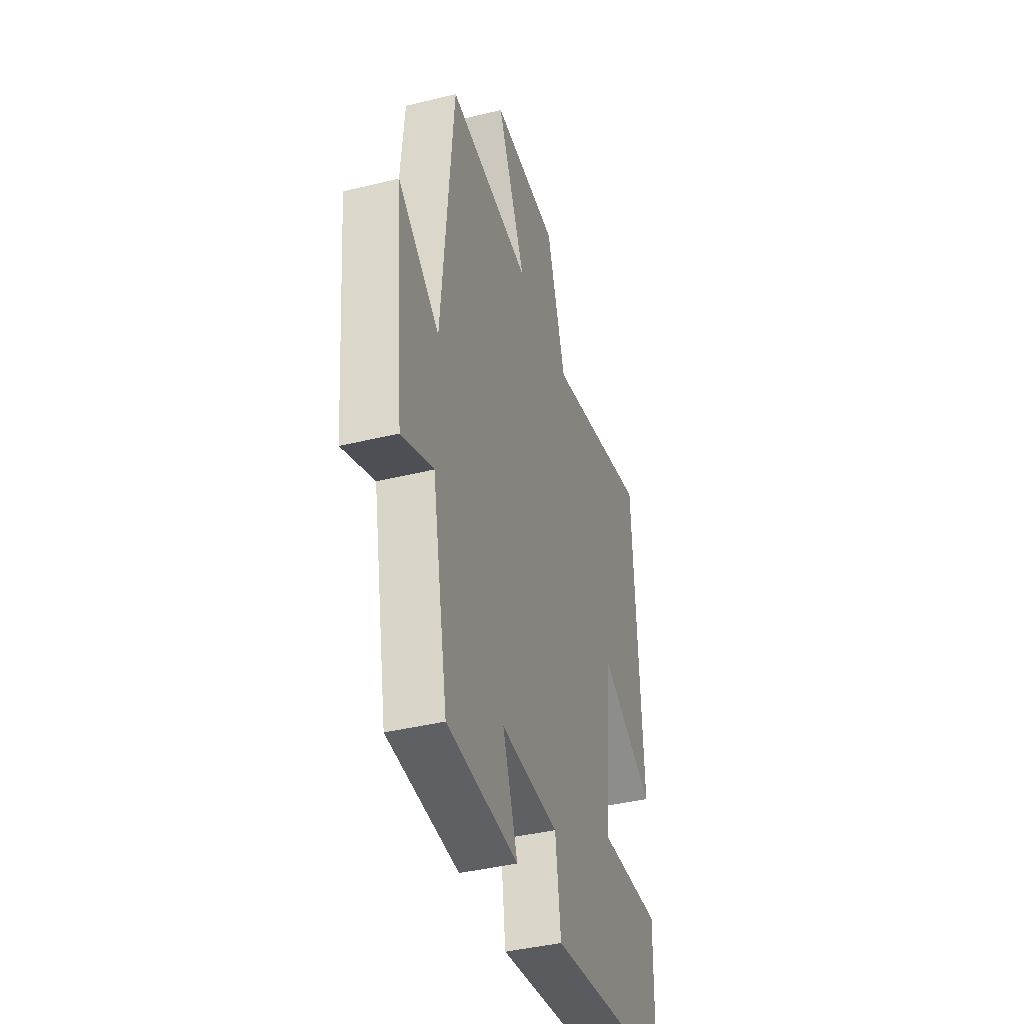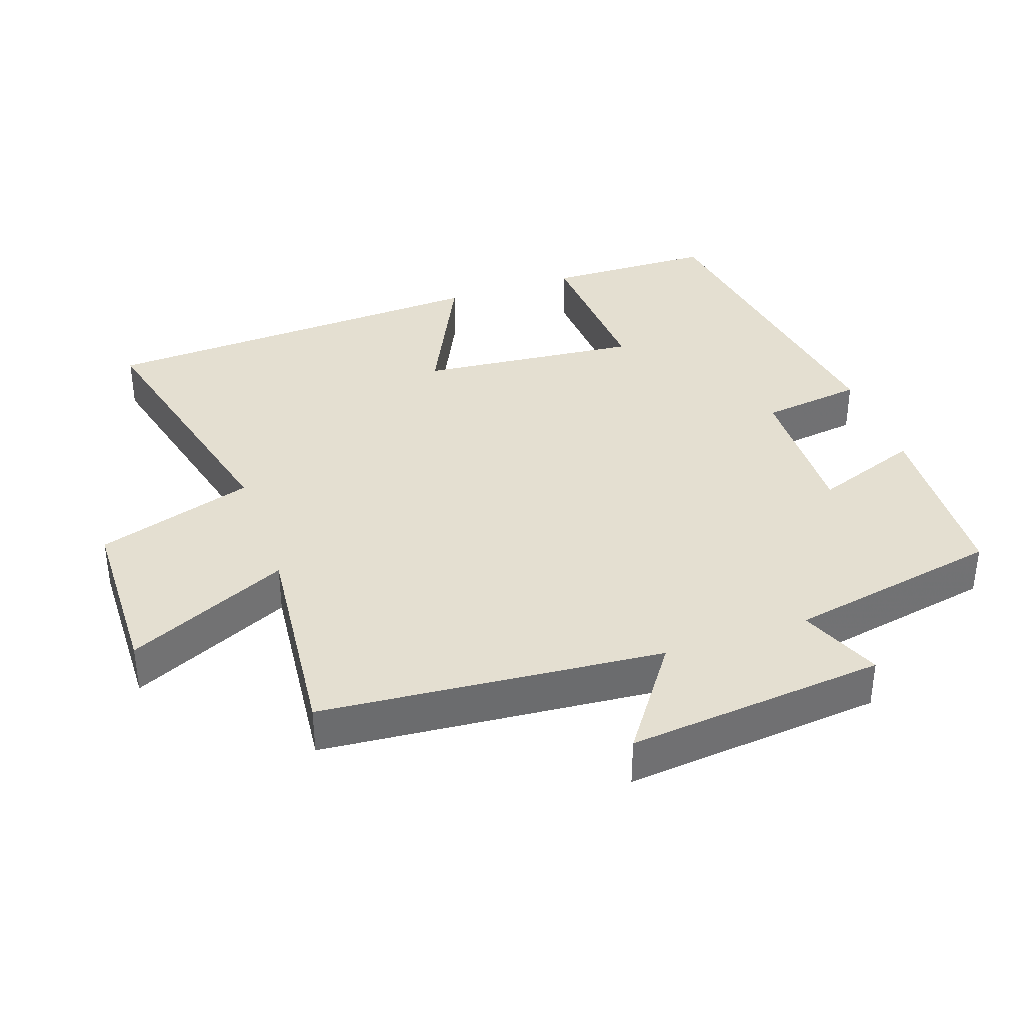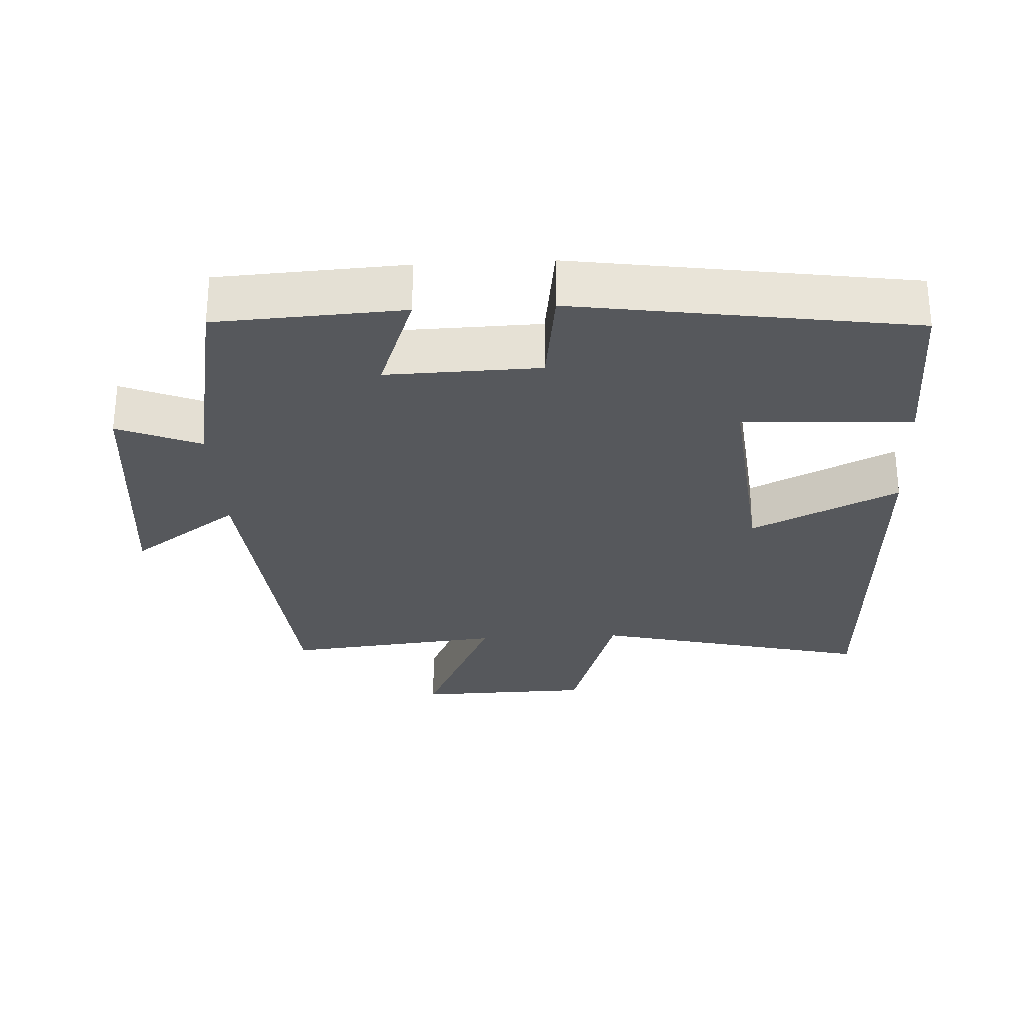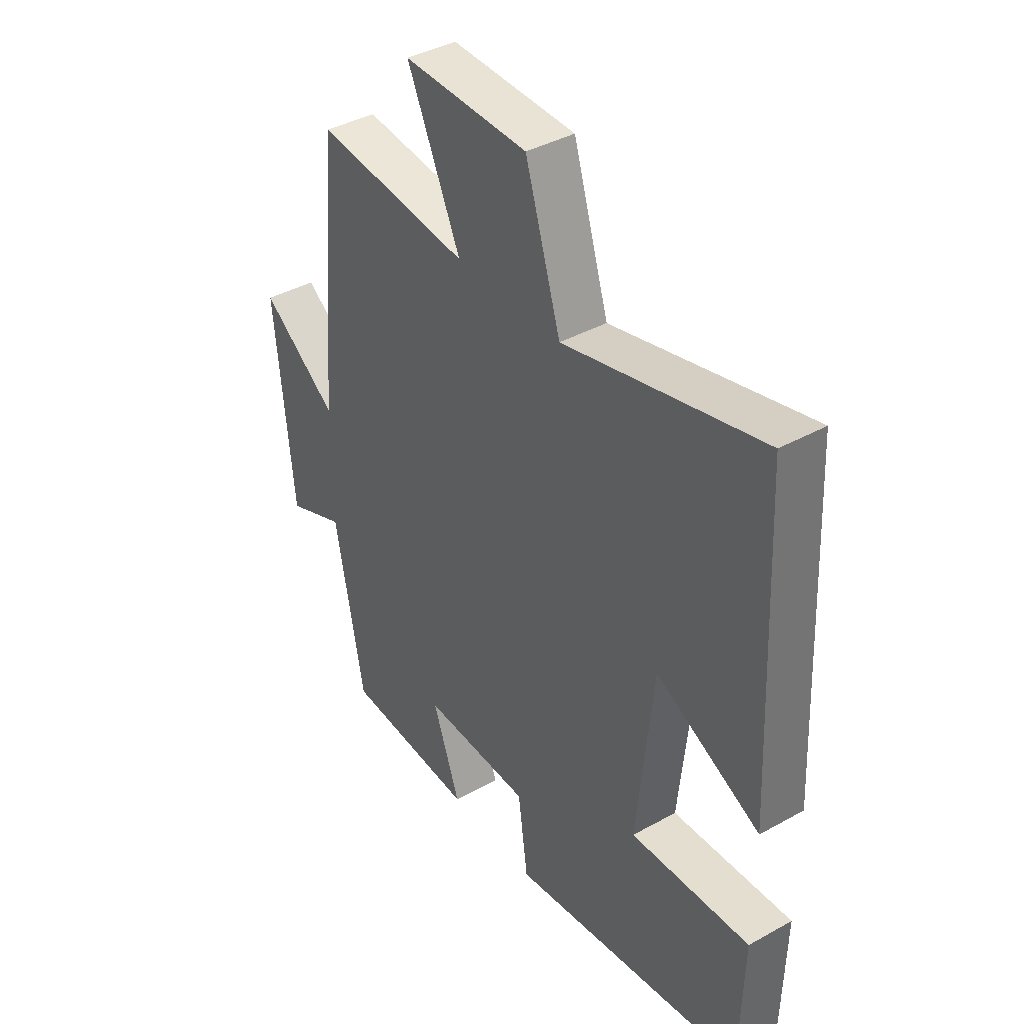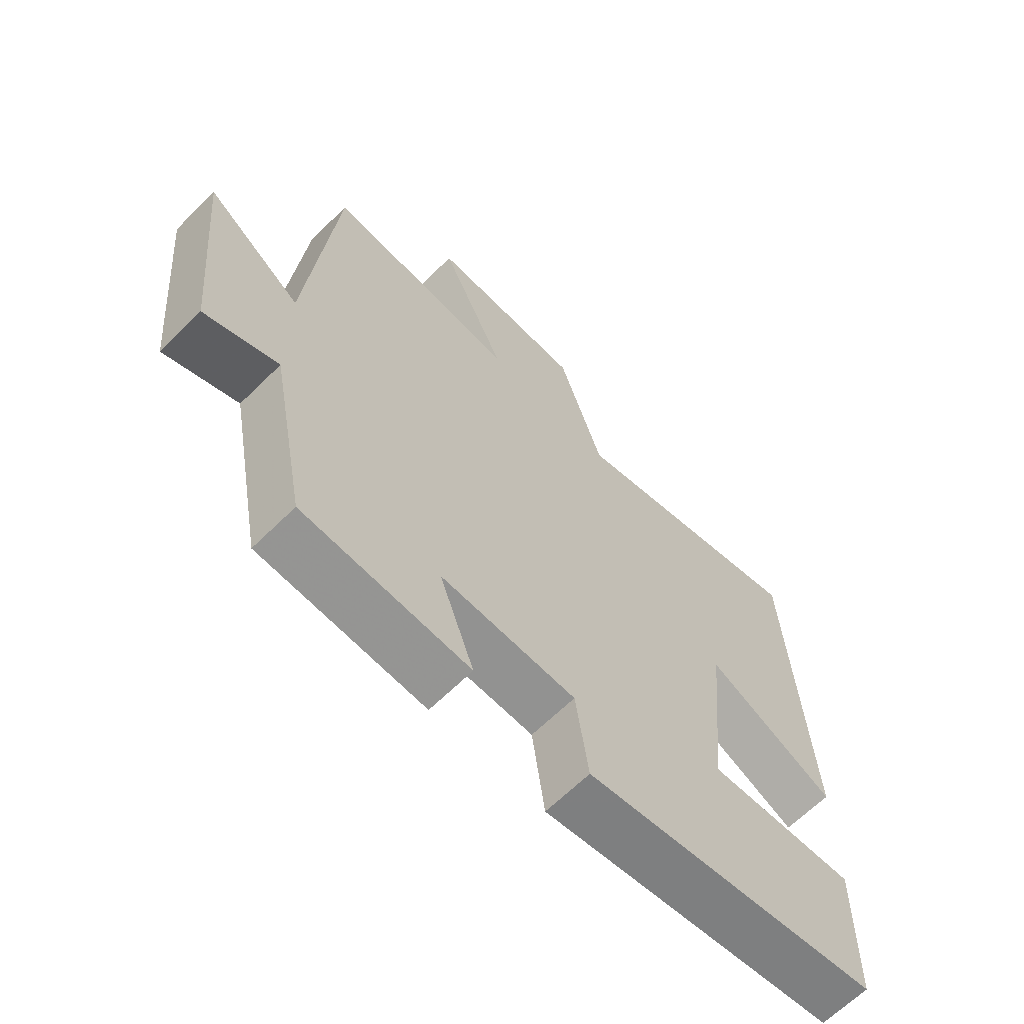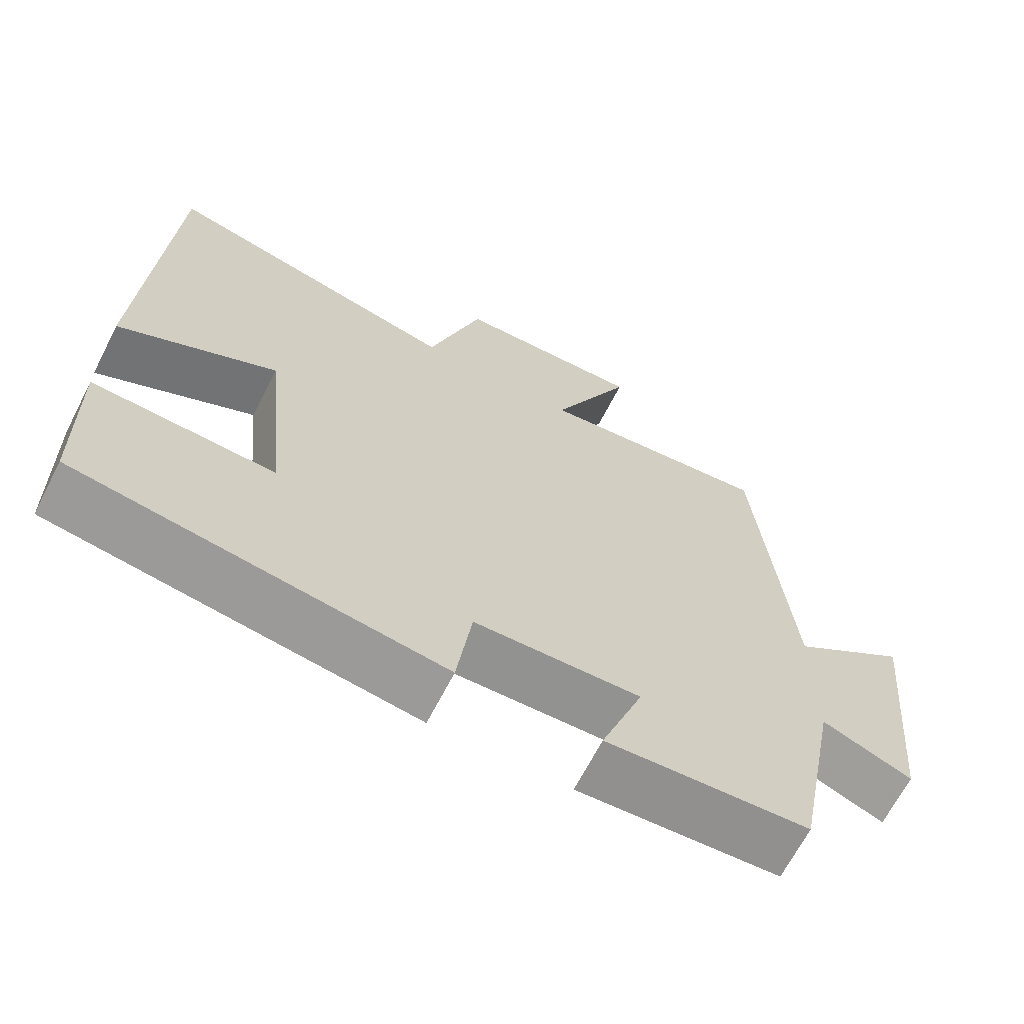
<metadata>
{"format":"obj","ext":"obj","renderer":"f3d","projection":"perspective","resolution":1024,"background":"white","views":[{"elev":-40.6,"azim":106.7,"up":"+Z"},{"elev":36.8,"azim":70.7,"up":"+Y"},{"elev":-28.2,"azim":-177.0,"up":"+Y"},{"elev":39.7,"azim":-124.6,"up":"+Z"},{"elev":-65.3,"azim":134.7,"up":"+Z"},{"elev":-66.9,"azim":-27.2,"up":"+Z"}]}
</metadata>
<code>
v -0.494 0.07 -0.428
v -0.5 0.07 -0.183
v -0.257 0.07 -0.196
v -0.289 0.07 0.124
v -0.5 0.07 0.021
v -0.472 0.07 0.597
v -0.073 0.07 0.5
v -0.001 0.07 0.728
v 0.251 0.07 0.734
v 0.143 0.07 0.5
v 0.456 0.07 0.533
v 0.5 0.07 0.039
v 0.655 0.07 0.15
v 0.619 0.07 -0.224
v 0.5 0.07 -0.175
v 0.441 0.07 -0.485
v 0.173 0.07 -0.5
v 0.229 0.07 -0.346
v 0.009 0.07 -0.352
v -0.011 0.07 -0.5
v -0.494 0 -0.428
v -0.5 0 -0.183
v -0.257 0 -0.196
v -0.289 0 0.124
v -0.5 0 0.021
v -0.472 0 0.597
v -0.073 0 0.5
v -0.001 0 0.728
v 0.251 0 0.734
v 0.143 0 0.5
v 0.456 0 0.533
v 0.5 0 0.039
v 0.655 0 0.15
v 0.619 0 -0.224
v 0.5 0 -0.175
v 0.441 0 -0.485
v 0.173 0 -0.5
v 0.229 0 -0.346
v 0.009 0 -0.352
v -0.011 0 -0.5
f 1 2 3
f 20 1 3
f 19 20 3
f 18 19 3 4
f 15 16 17 18
f 15 18 4
f 12 13 14 15
f 12 15 4
f 11 12 4
f 10 11 4
f 7 8 9 10
f 7 10 4 5
f 5 6 7
f 23 22 21
f 23 21 40
f 23 40 39
f 24 23 39 38
f 38 37 36 35
f 24 38 35
f 35 34 33 32
f 24 35 32
f 24 32 31
f 24 31 30
f 30 29 28 27
f 25 24 30 27
f 27 26 25
f 1 21 22 2
f 2 22 23 3
f 3 23 24 4
f 4 24 25 5
f 5 25 26 6
f 6 26 27 7
f 7 27 28 8
f 8 28 29 9
f 9 29 30 10
f 10 30 31 11
f 11 31 32 12
f 12 32 33 13
f 13 33 34 14
f 14 34 35 15
f 15 35 36 16
f 16 36 37 17
f 17 37 38 18
f 18 38 39 19
f 19 39 40 20
f 20 40 21 1

</code>
